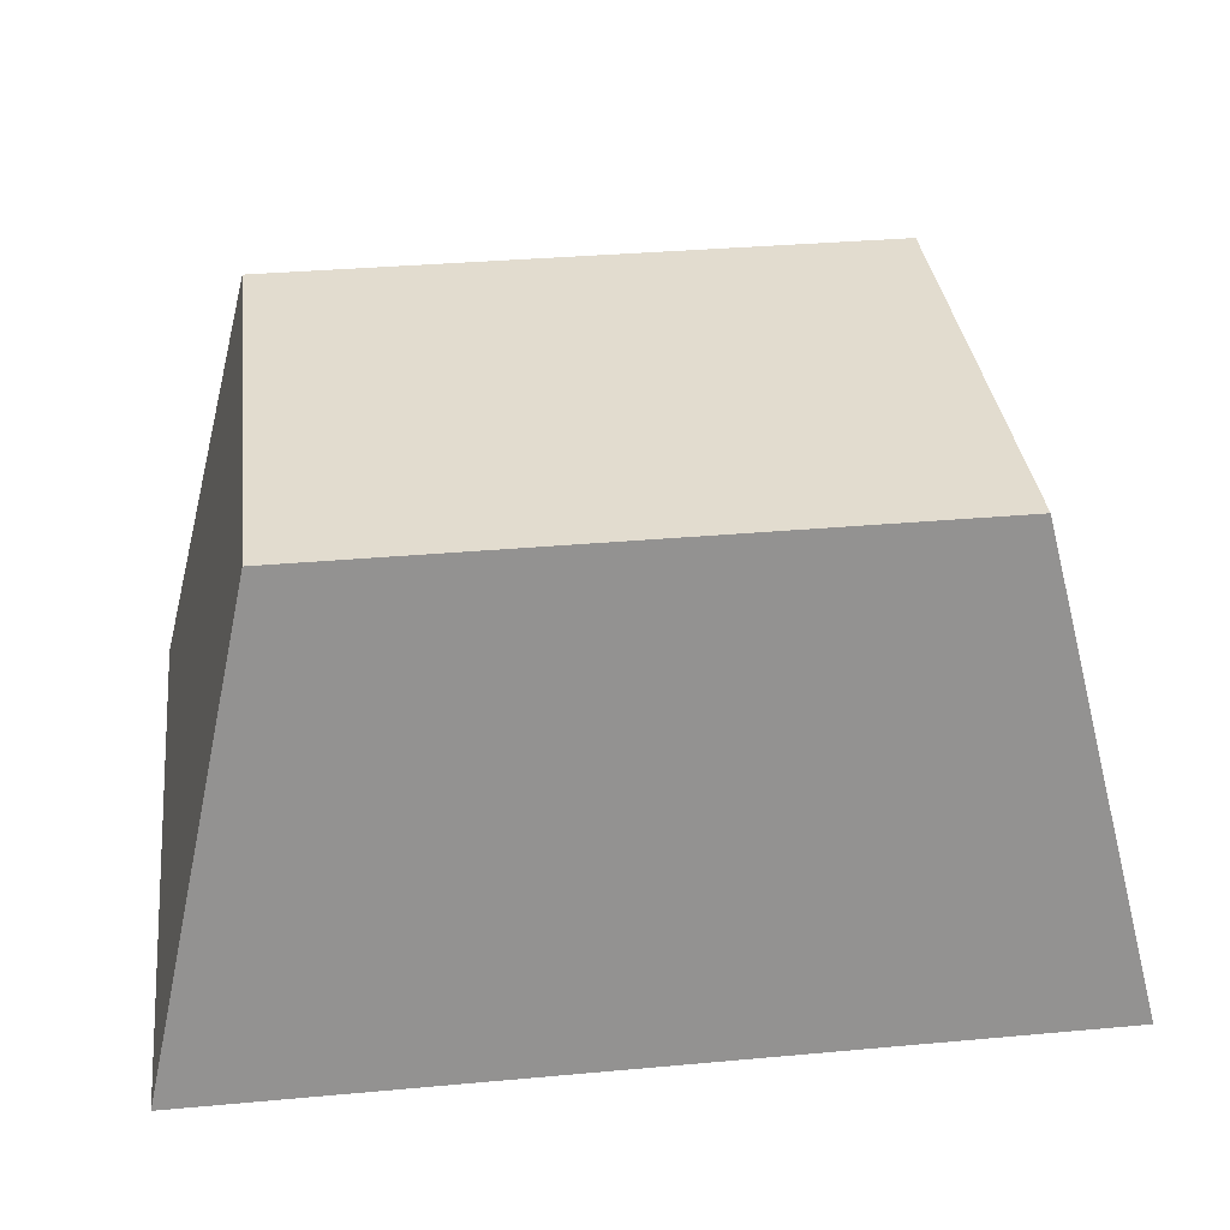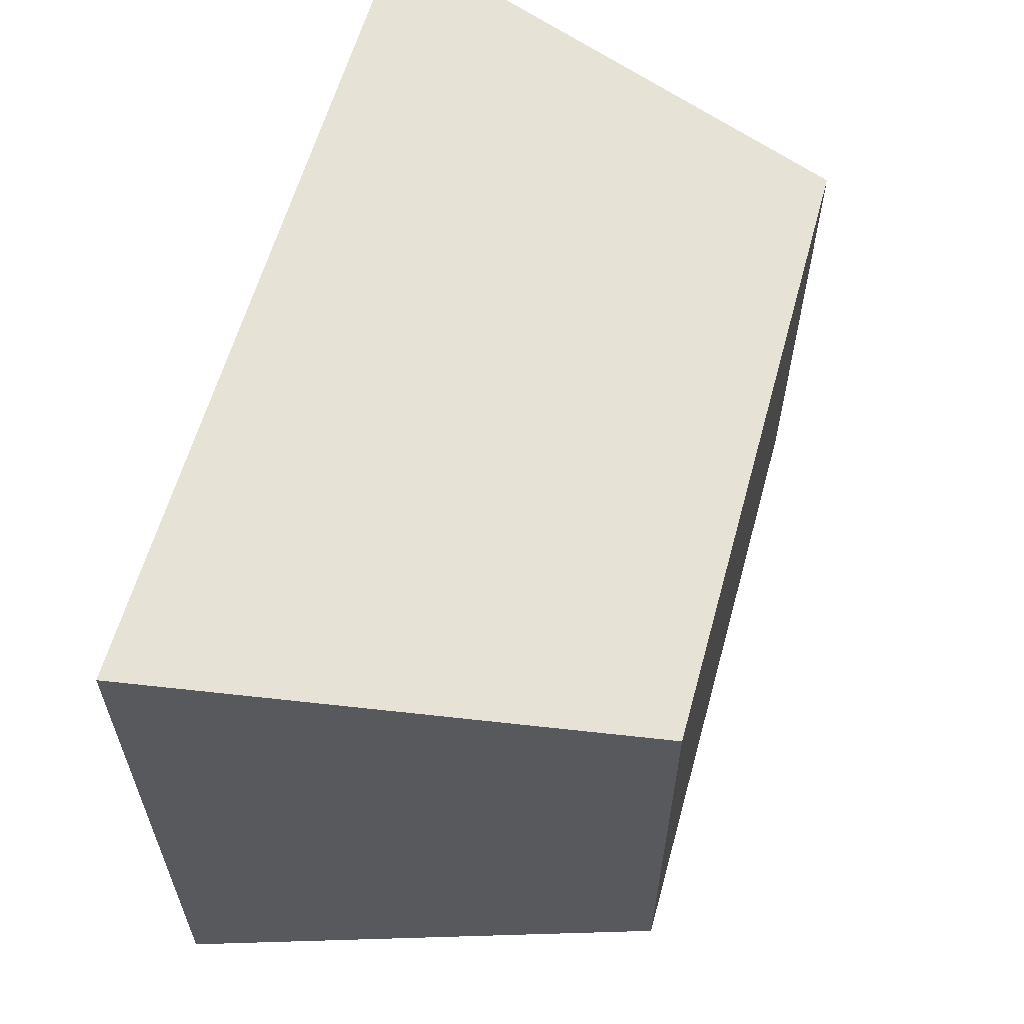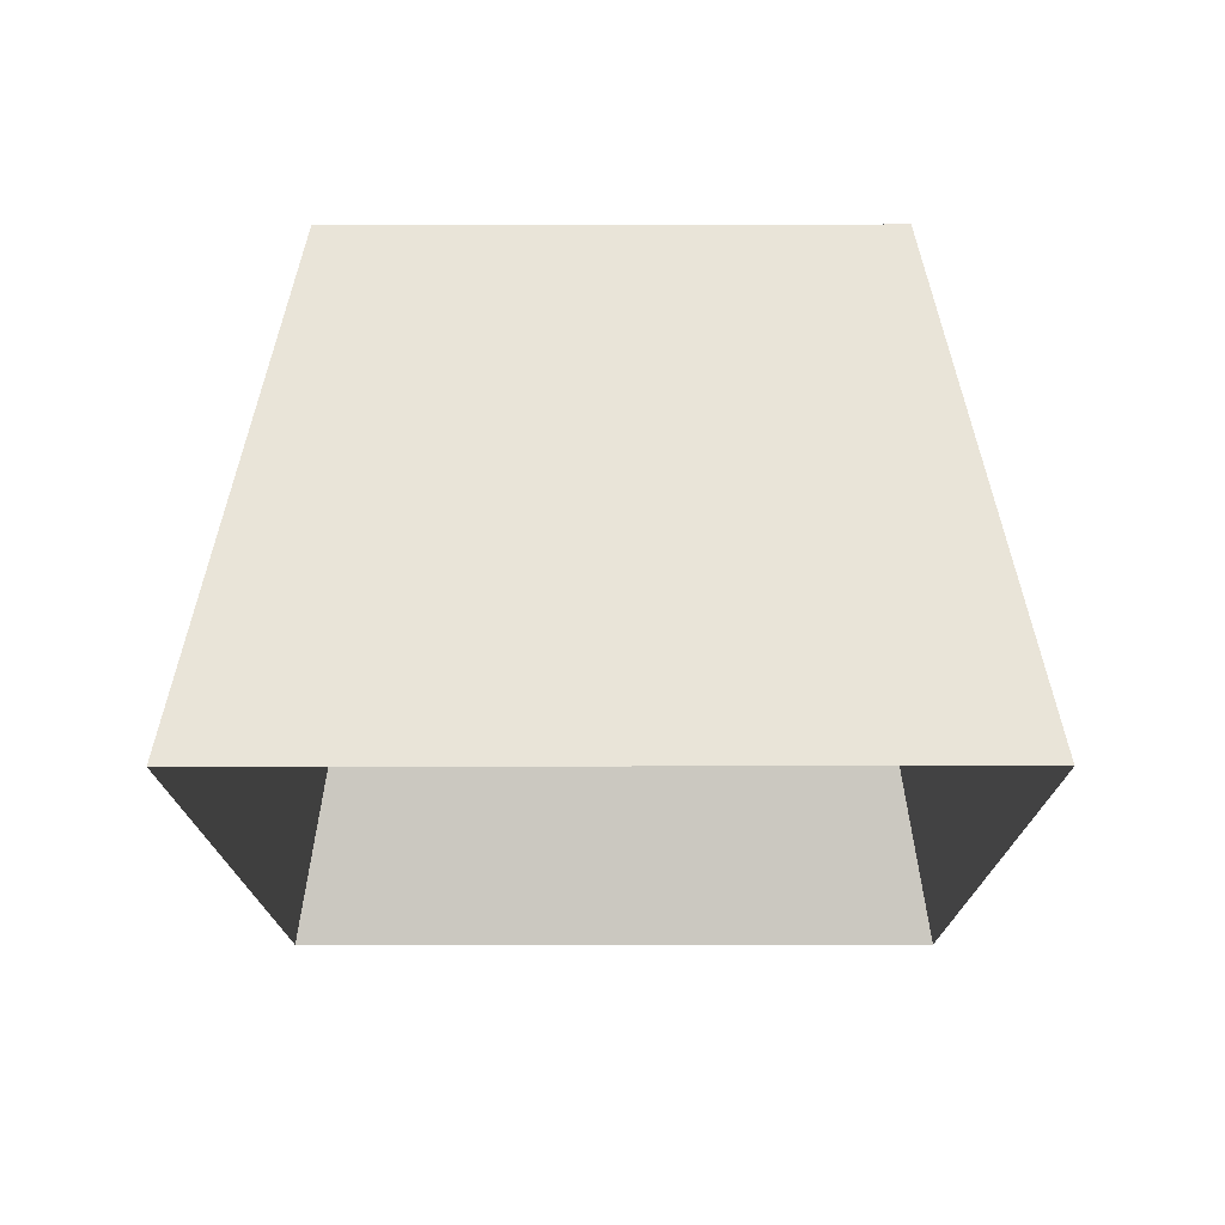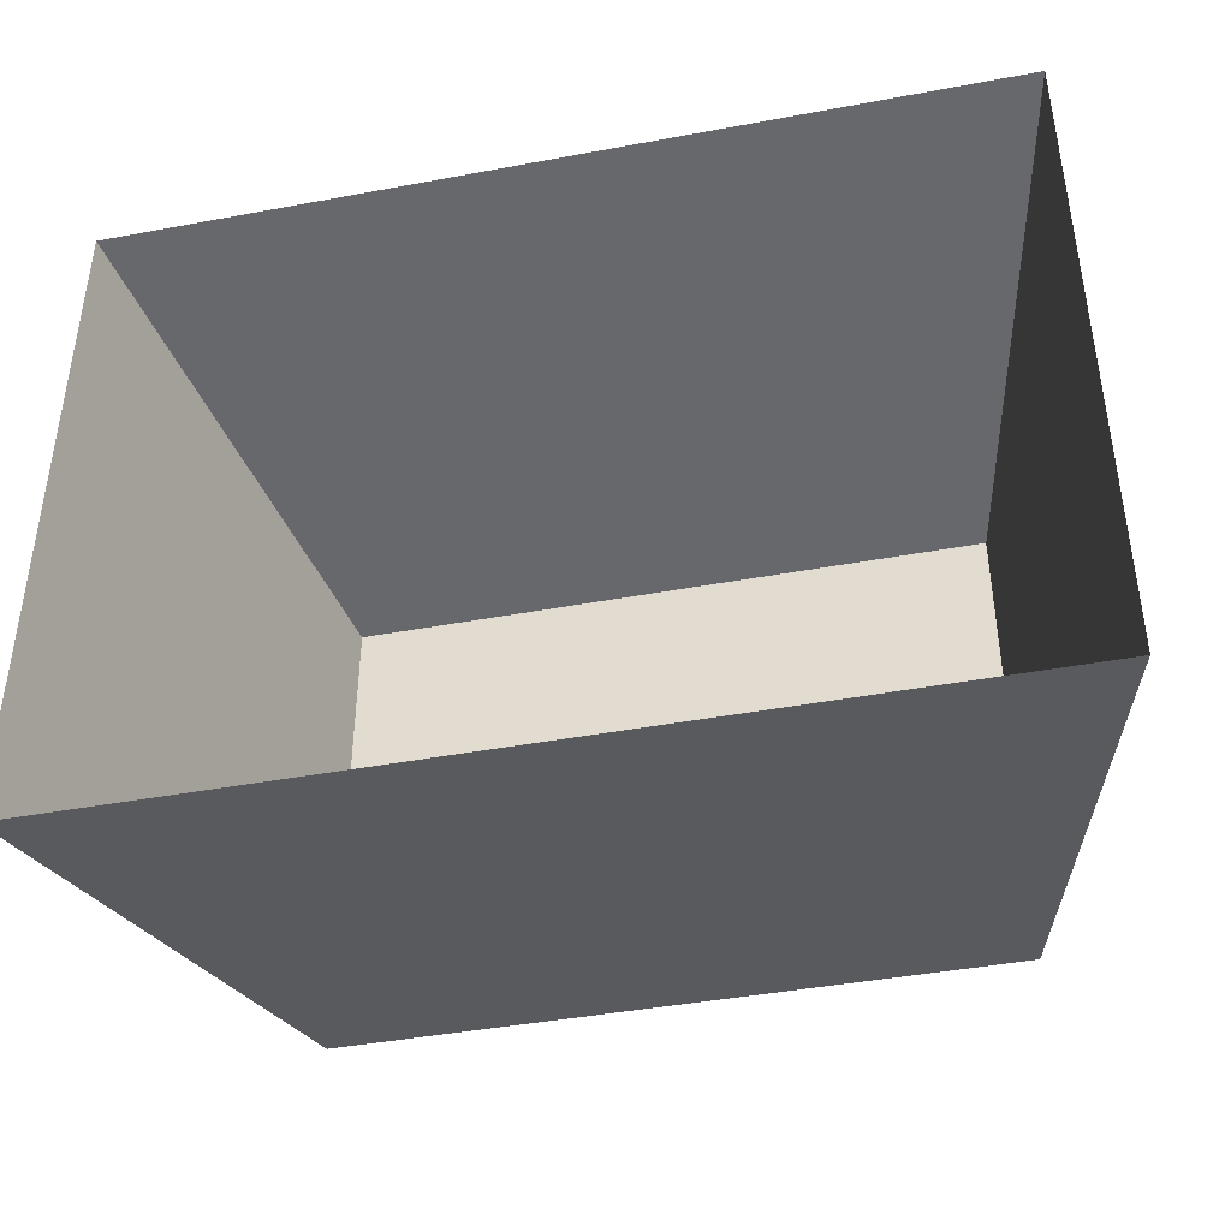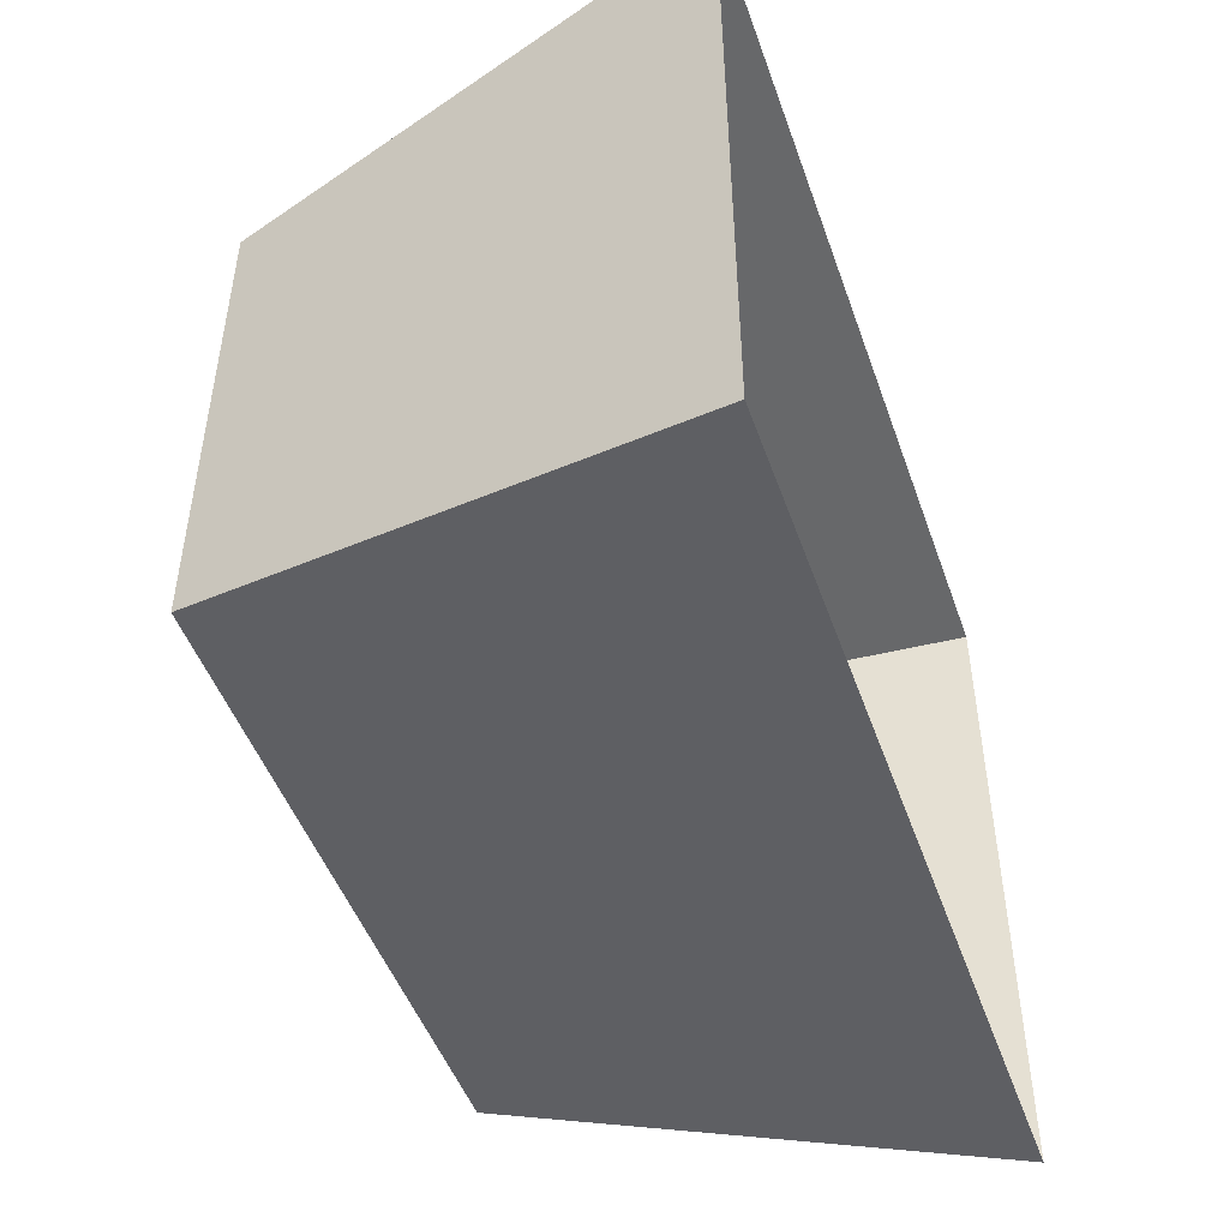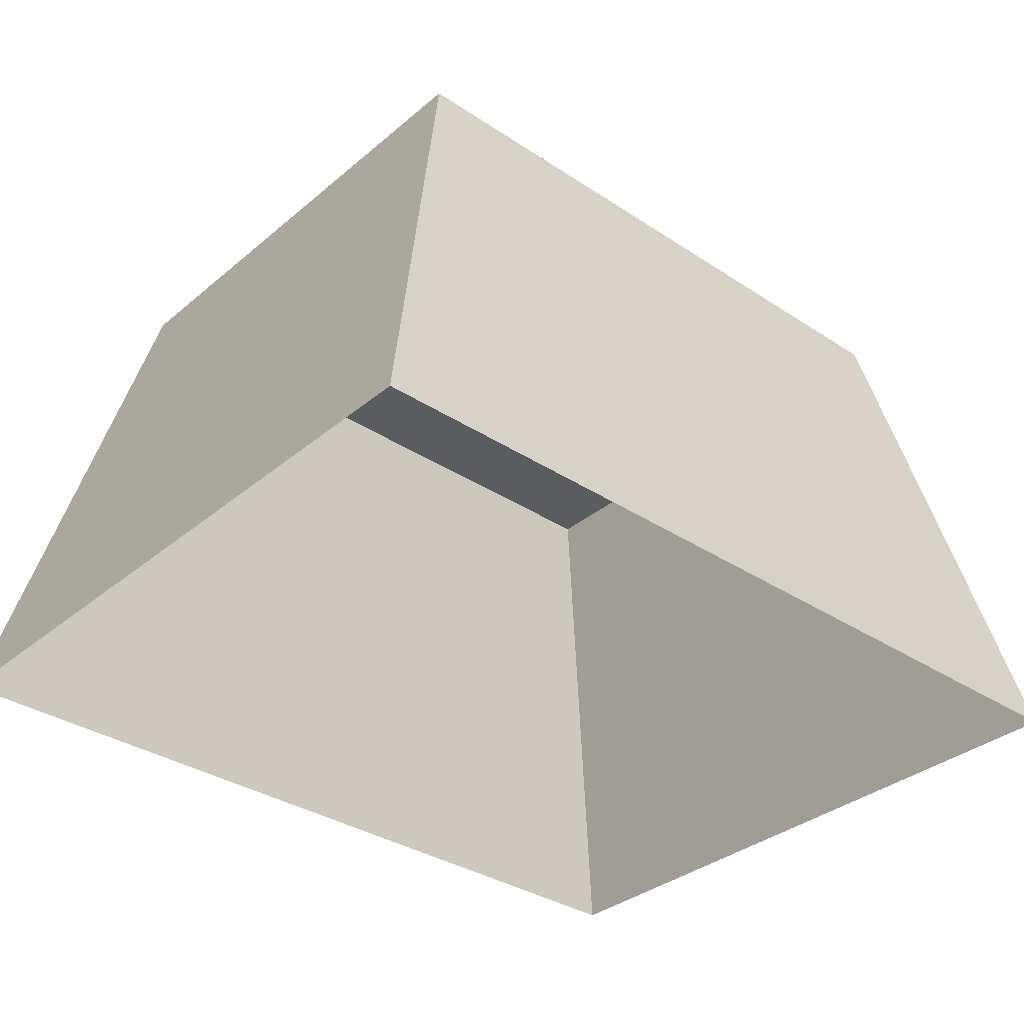
<metadata>
{"format":"obj","ext":"obj","renderer":"f3d","projection":"perspective","resolution":1024,"background":"white","views":[{"elev":34.6,"azim":173.1,"up":"+Z"},{"elev":60.2,"azim":-74.6,"up":"+Y"},{"elev":-16.0,"azim":-89.8,"up":"+Z"},{"elev":-42.3,"azim":-167.4,"up":"+Y"},{"elev":-48.3,"azim":109.1,"up":"+Y"},{"elev":-34.1,"azim":138.3,"up":"+Z"}]}
</metadata>
<code>
o Cube.008_Cube.011
v -17.18 0.7655 3.171
v -17.18 1.044 3.171
v -17.25 0.7146 2.9
v -17.25 1.095 2.9
v -16.82 0.7655 3.171
v -16.82 1.044 3.171
v -16.76 0.7146 2.9
v -16.76 1.095 2.9
f 1 2 4 3
f 7 8 6 5
f 5 6 2 1
f 3 7 5 1
f 8 4 2 6

</code>
